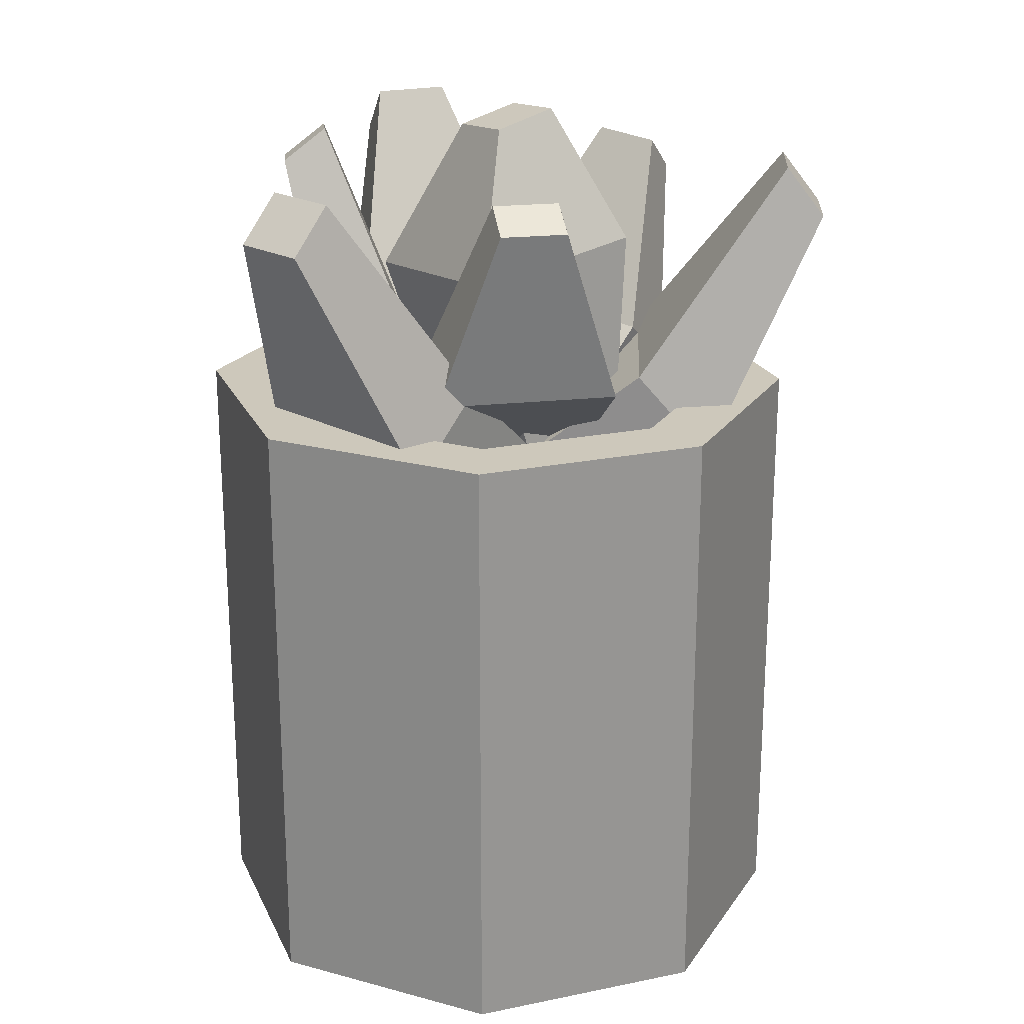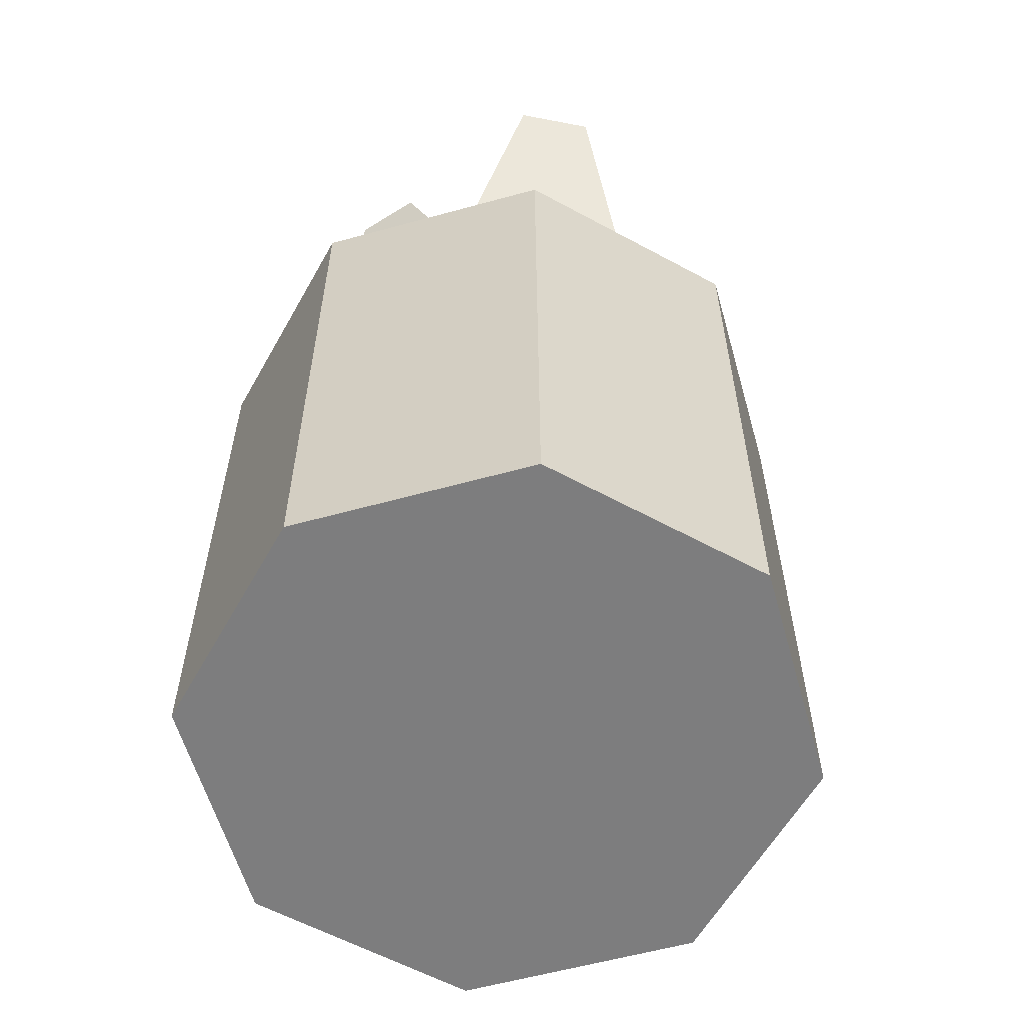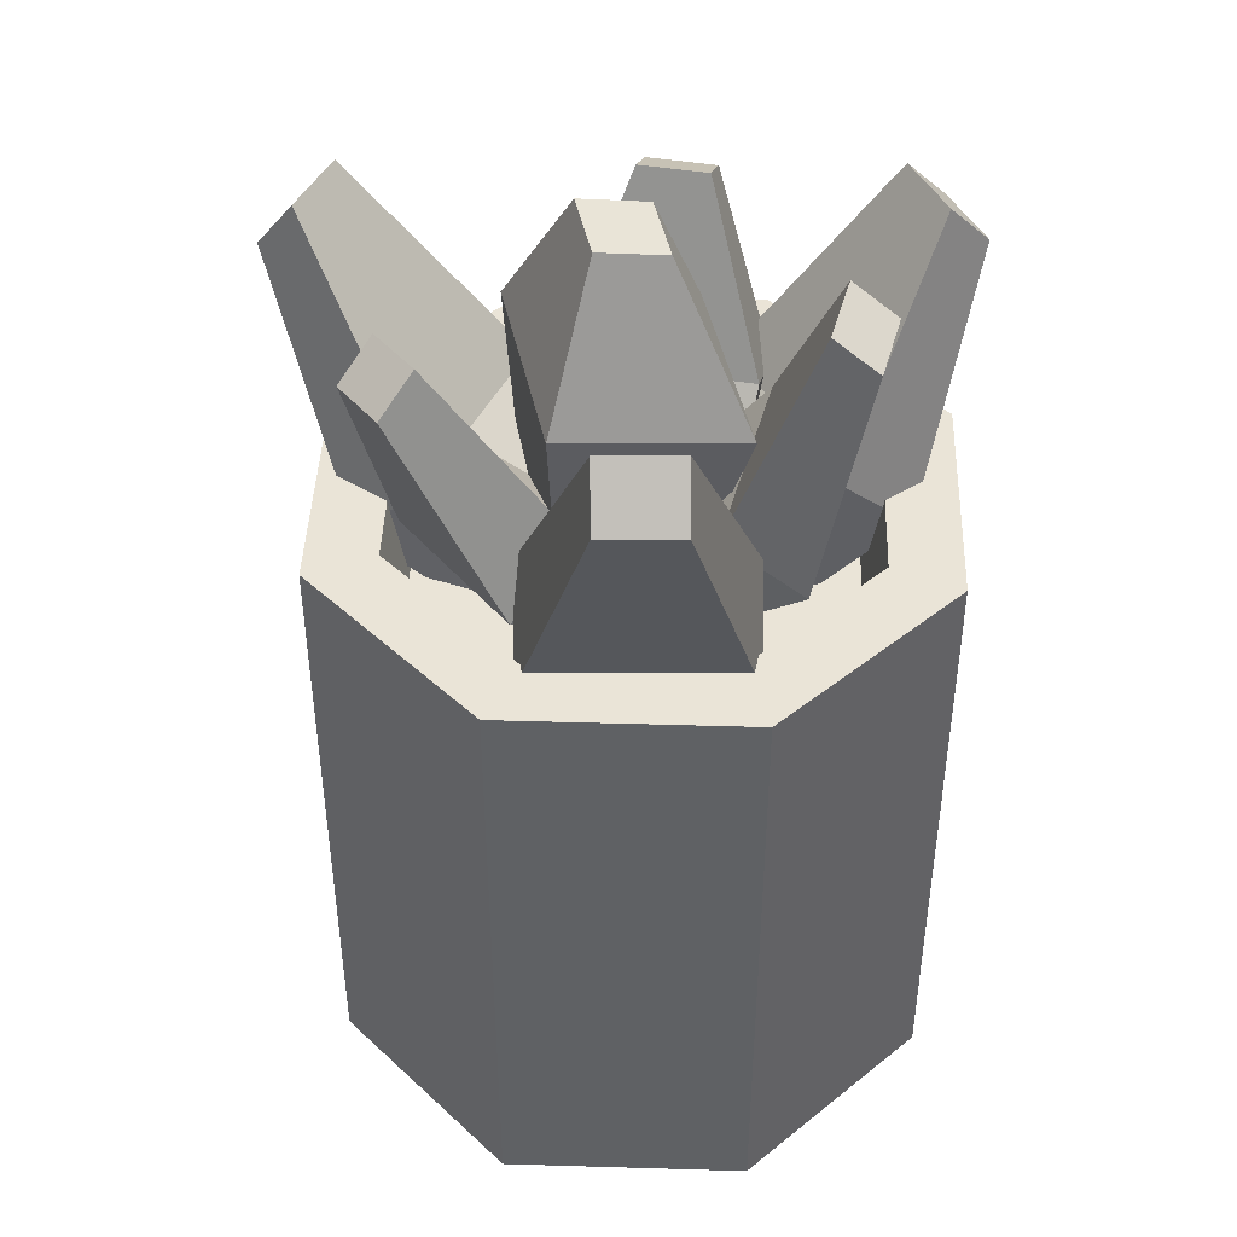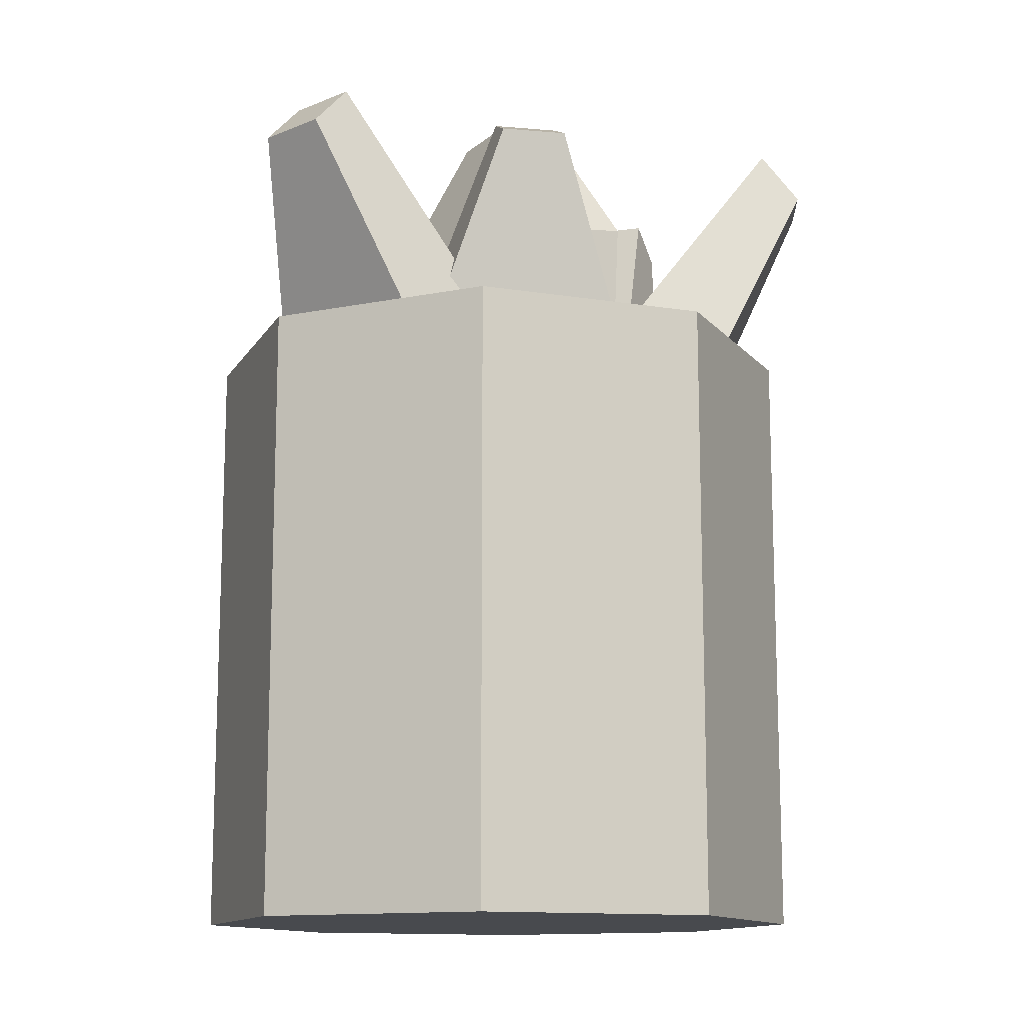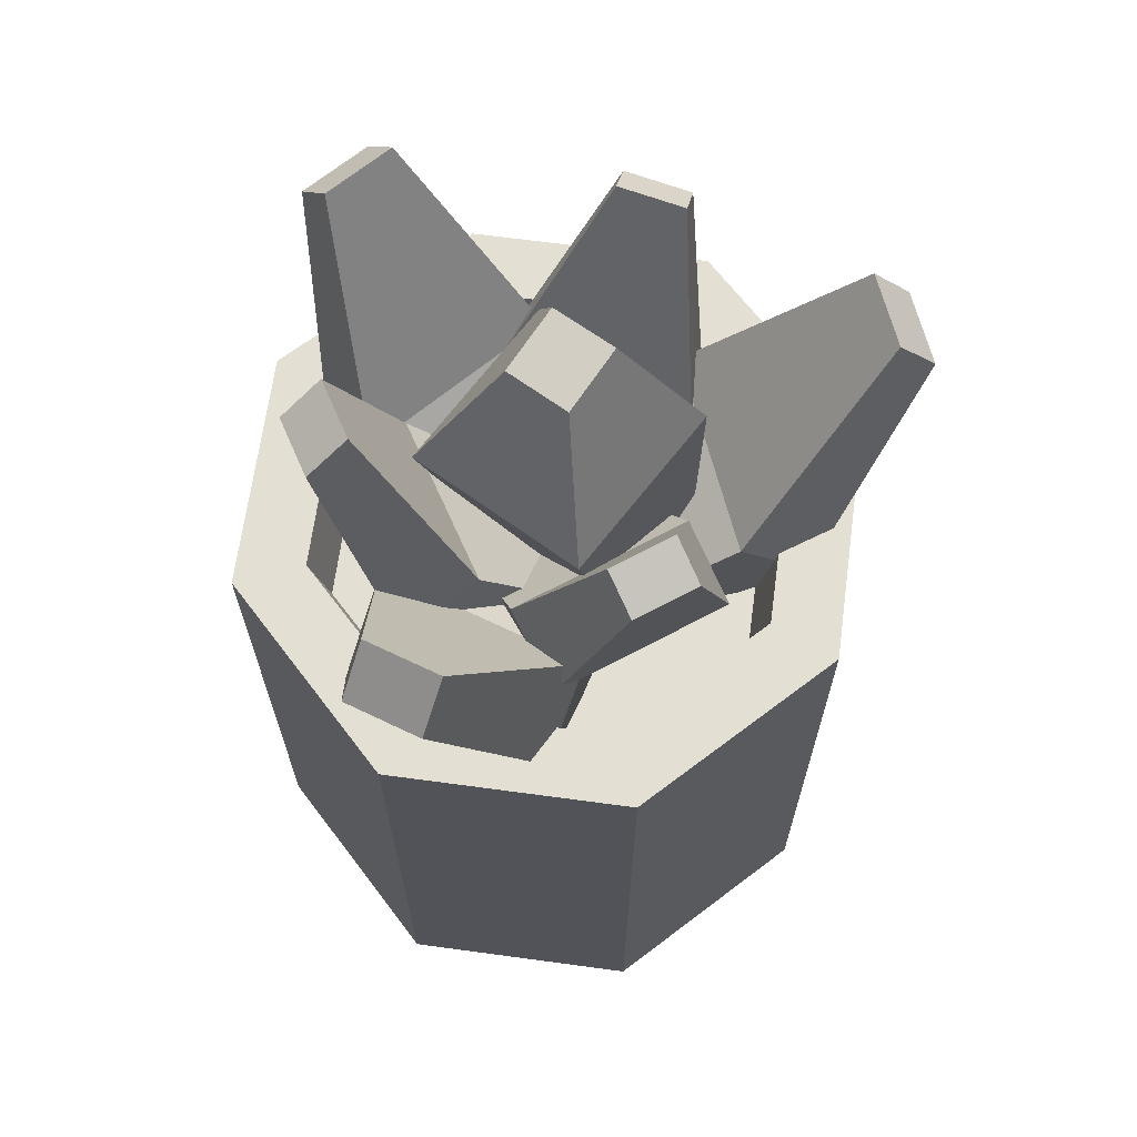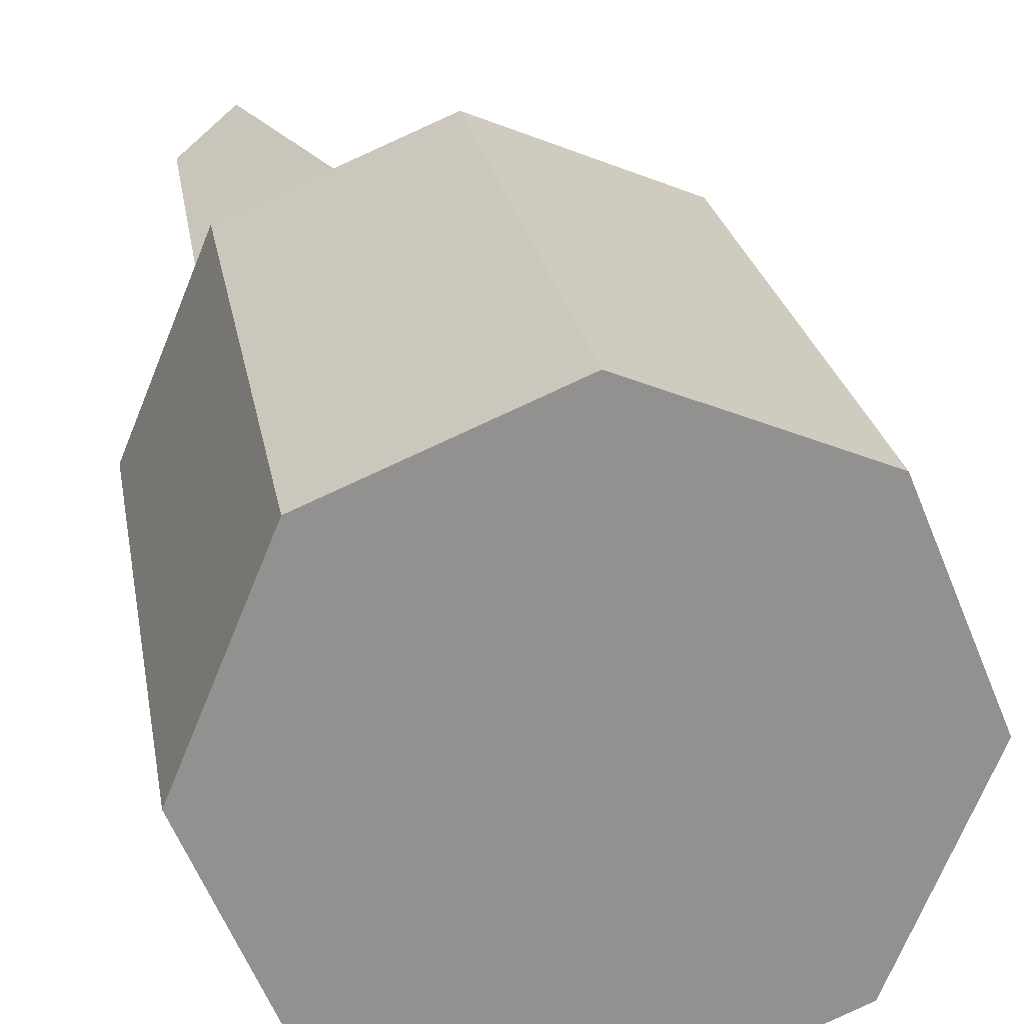
<metadata>
{"format":"obj","ext":"obj","renderer":"f3d","projection":"perspective","resolution":1024,"background":"white","views":[{"elev":21.8,"azim":2.7,"up":"+Y"},{"elev":-59.2,"azim":-51.7,"up":"+Y"},{"elev":43.7,"azim":-155.5,"up":"+Y"},{"elev":-12.9,"azim":2.2,"up":"+Y"},{"elev":67.0,"azim":-14.8,"up":"+Y"},{"elev":24.3,"azim":-9.8,"up":"+Z"}]}
</metadata>
<code>
v 2.805 17.26 0.3166
v 6.096 20.3 -3.621
v 2.342 18.53 1.322
v 5.008 22.21 -1.469
v -2.203 19.08 -1.465
v -0.2707 22.85 -4.704
v -1.741 17.81 -2.47
v 0.8178 20.94 -6.857
v 4.291 27.49 -7.401
v 6.193 27.26 -6.235
v 3.715 28.66 -6.232
v 5.617 28.43 -5.066
v 7.341 0 -7.341
v 0 0 -10.38
v -7.341 0 -7.341
v -10.38 0 0
v -7.341 0 7.341
v 0 0 10.38
v 7.341 0 7.341
v 10.38 0 0
v 7.341 20.76 -7.341
v 0 20.76 -10.38
v -7.341 20.76 -7.341
v -10.38 20.76 0
v -7.341 20.76 7.341
v 0 20.76 10.38
v 7.341 20.76 7.341
v 10.38 20.76 0
v 0 0 0
v 5.643 20.76 -5.643
v 0 20.76 -7.981
v -5.643 20.76 -5.643
v -7.981 20.76 0
v -5.643 20.76 5.643
v 0 20.76 7.981
v 5.643 20.76 5.643
v 7.981 20.76 0
v 5.23 18.02 -5.23
v 0 18.02 -7.397
v 0 18.02 0
v -5.23 18.02 -5.23
v -7.397 18.02 0
v -5.23 18.02 5.23
v 0 18.02 7.397
v 5.23 18.02 5.23
v 7.397 18.02 0
v 1.196 16.05 3.026
v 7.692 19.06 3.514
v 0.1331 17.84 3.026
v 5.213 21.89 3.514
v 0.1331 17.84 -3.026
v 5.213 21.89 -3.514
v 1.196 16.05 -3.026
v 7.692 19.06 -3.514
v 11.56 27.18 -1.266
v 11.56 27.18 1.266
v 10.24 28.88 -1.266
v 10.24 28.88 1.266
v 2.214 16.15 -2.431
v 0.1823 19.68 -8.036
v 2.692 17.85 -1.388
v 1.254 22.3 -5.697
v -2.809 17.85 1.133
v -5.134 22.3 -2.769
v -3.287 16.15 0.09025
v -6.206 19.68 -5.108
v -5.434 28.1 -8.817
v -3.132 28.1 -9.872
v -4.859 29.69 -7.563
v -2.557 29.69 -8.618
v -1.926 18.17 -1.209
v -4.095 24.74 -0.9022
v 1.036 18.59 -3.271
v 0.7921 25.67 -4.359
v 4.387 19.04 1.112
v 4.684 26.2 0.7305
v 1.425 18.63 3.174
v -0.2037 25.26 4.187
v 0.213 30.16 1.48
v -1.189 29.97 -0.3542
v 1.968 30.64 0.08819
v 0.5654 30.45 -1.746
v -1.731 17.26 -2.212
v -6.465 21.01 -2.463
v -0.5118 18.46 -2.547
v -3.89 22.74 -3.063
v 0.2479 19.16 2.713
v -3.008 23.54 3.045
v -0.9711 17.95 3.048
v -5.583 21.81 3.645
v -7.386 28.88 0.9443
v -7.704 28.59 -1.257
v -5.981 29.96 0.5993
v -6.299 29.67 -1.602
v -3.168 16.26 -0.9518
v -7.546 19.58 3.416
v -2.394 17.86 -1.857
v -5.811 22.05 1.387
v 2.205 17.86 2.077
v -0.4705 22.05 5.955
v 1.431 16.26 2.982
v -2.206 19.58 7.984
v -5.971 27.5 8.927
v -7.895 27.5 7.281
v -5.04 29 7.84
v -6.965 29 6.194
v -2.262 18.03 2.061
v -1.645 21.68 6.493
v -2.56 18.85 0.8166
v -2.264 22.76 3.906
v 2.652 18.85 -0.432
v 3.788 22.76 2.456
v 2.95 18.03 0.8128
v 4.408 21.68 5.043
v 2.733 27.8 6.597
v 0.5523 27.8 7.119
v 2.394 28.49 5.179
v 0.2126 28.49 5.701
f 1 2 4 3
f 3 4 6 5
f 5 6 8 7
f 7 8 2 1
f 10 9 11 12
f 2 8 9 10
f 8 6 11 9
f 6 4 12 11
f 4 2 10 12
f 13 14 22 21
f 14 15 23 22
f 15 16 24 23
f 16 17 25 24
f 17 18 26 25
f 18 19 27 26
f 19 20 28 27
f 20 13 21 28
f 14 13 29
f 15 14 29
f 16 15 29
f 17 16 29
f 18 17 29
f 19 18 29
f 20 19 29
f 13 20 29
f 38 39 40
f 39 41 40
f 41 42 40
f 42 43 40
f 43 44 40
f 44 45 40
f 45 46 40
f 46 38 40
f 21 22 31 30
f 22 23 32 31
f 23 24 33 32
f 24 25 34 33
f 25 26 35 34
f 26 27 36 35
f 27 28 37 36
f 28 21 30 37
f 30 31 39 38
f 31 32 41 39
f 32 33 42 41
f 33 34 43 42
f 34 35 44 43
f 35 36 45 44
f 36 37 46 45
f 37 30 38 46
f 47 48 50 49
f 49 50 52 51
f 51 52 54 53
f 53 54 48 47
f 56 55 57 58
f 48 54 55 56
f 54 52 57 55
f 52 50 58 57
f 50 48 56 58
f 59 60 62 61
f 61 62 64 63
f 63 64 66 65
f 65 66 60 59
f 68 67 69 70
f 60 66 67 68
f 66 64 69 67
f 64 62 70 69
f 62 60 68 70
f 71 72 74 73
f 73 74 76 75
f 75 76 78 77
f 77 78 72 71
f 80 79 81 82
f 72 78 79 80
f 78 76 81 79
f 76 74 82 81
f 74 72 80 82
f 83 84 86 85
f 85 86 88 87
f 87 88 90 89
f 89 90 84 83
f 92 91 93 94
f 84 90 91 92
f 90 88 93 91
f 88 86 94 93
f 86 84 92 94
f 95 96 98 97
f 97 98 100 99
f 99 100 102 101
f 101 102 96 95
f 104 103 105 106
f 96 102 103 104
f 102 100 105 103
f 100 98 106 105
f 98 96 104 106
f 107 108 110 109
f 109 110 112 111
f 111 112 114 113
f 113 114 108 107
f 116 115 117 118
f 108 114 115 116
f 114 112 117 115
f 112 110 118 117
f 110 108 116 118

</code>
